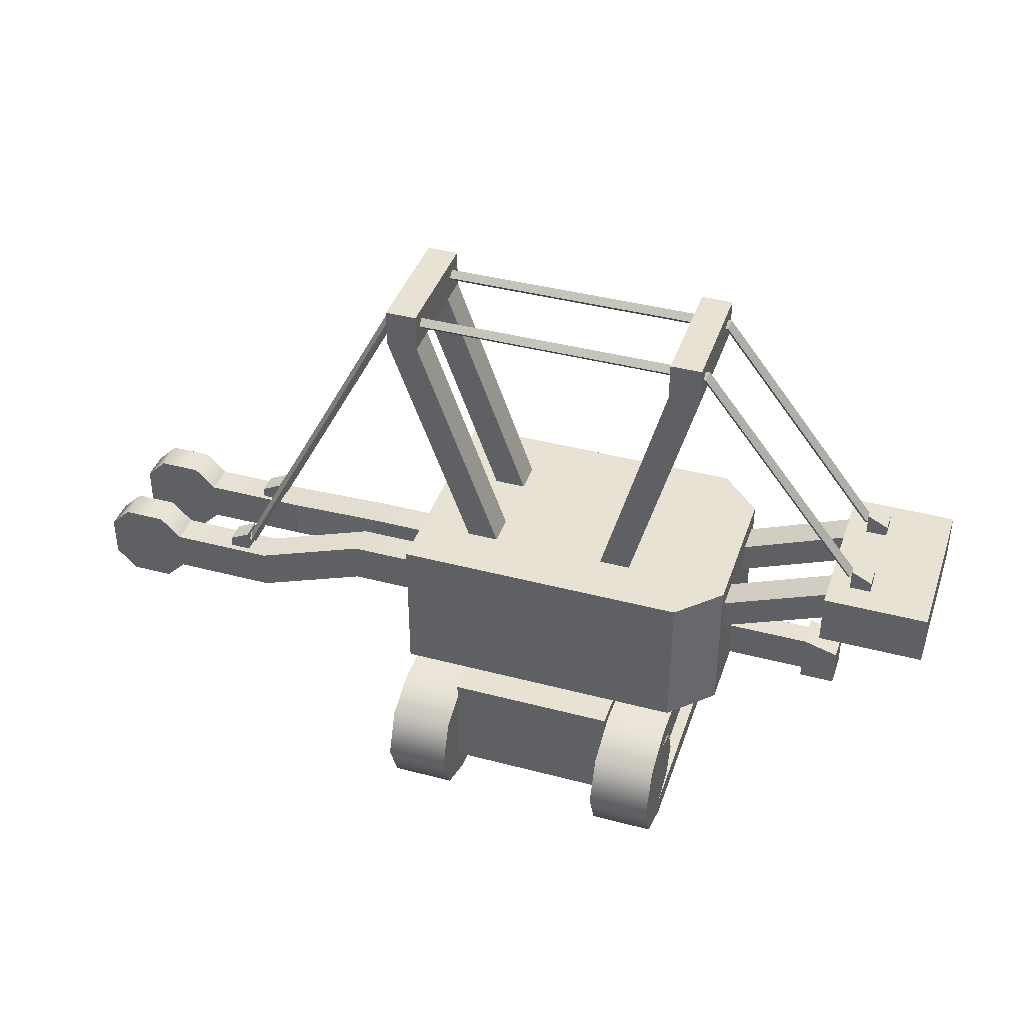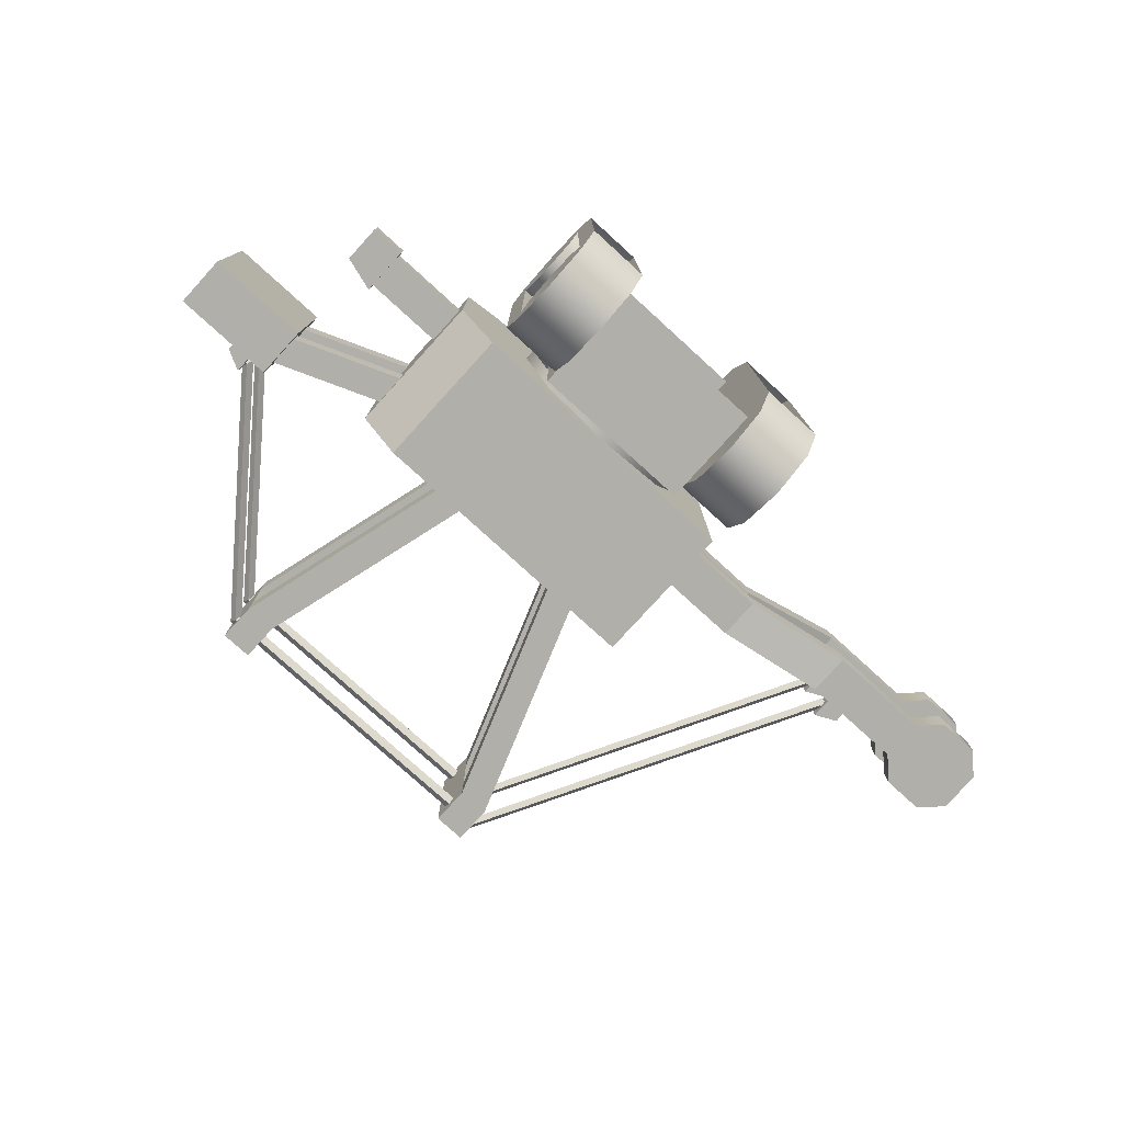
<metadata>
{"format":"obj","ext":"obj","renderer":"f3d","projection":"perspective","resolution":1024,"background":"white","views":[{"elev":40.0,"azim":-161.9,"up":"+Y"},{"elev":-78.0,"azim":-42.3,"up":"+Z"}]}
</metadata>
<code>
o copper_big_exc
v -1.015 0.97 -0.87
v -1.015 0.8426 -1.178
v -1.015 0.535 -1.305
v -1.015 0.2274 -1.178
v -1.015 0.1 -0.87
v -1.015 0.245 -0.87
v 1.015 0.97 -0.87
v 1.015 0.8426 -1.178
v 1.015 0.535 -1.305
v 1.015 0.2274 -1.178
v 1.015 0.1 -0.87
v 1.015 0.825 -0.87
v 1.015 0.245 -0.87
v -1.015 0.97 0.87
v -1.015 0.1 0.87
v -1.015 0.2274 1.178
v -1.015 0.535 1.305
v -1.015 0.8426 1.178
v -1.015 0.245 0.87
v 1.015 0.97 0.87
v 1.015 0.1 0.87
v 1.015 0.2274 1.178
v 1.015 0.535 1.305
v 1.015 0.8426 1.178
v 1.015 0.825 0.87
v 1.015 0.245 0.87
v -0.58 0.97 -0.87
v -0.58 0.8426 -1.178
v -0.58 0.535 -1.305
v -0.58 0.2274 -1.178
v -0.58 0.1 -0.87
v -0.58 0.97 0.87
v -0.58 0.1 0.87
v -0.58 0.2274 1.178
v -0.58 0.535 1.305
v -0.58 0.8426 1.178
v 0.58 0.97 -0.87
v 0.58 0.8426 -1.178
v 0.58 0.535 -1.305
v 0.58 0.2274 -1.178
v 0.58 0.1 -0.87
v 0.58 0.97 0.87
v 0.58 0.1 0.87
v 0.58 0.2274 1.178
v 0.58 0.535 1.305
v 0.58 0.8426 1.178
v 0.87 0.825 0.87
v 0.87 0.245 0.87
v -0.87 0.825 -0.87
v -0.87 0.245 -0.87
v -0.87 0.825 0.87
v -0.87 0.245 0.87
v 0.87 0.825 -0.87
v 0.87 0.245 -0.87
v -1.015 0.825 -0.87
v -1.015 0.7401 -1.075
v -1.015 0.535 -1.16
v -1.015 0.3299 -1.075
v -1.015 0.245 -0.87
v -1.015 0.3854 -0.7204
v -1.015 0.535 -0.6585
v -1.015 0.6846 -0.7204
v 1.015 0.825 -0.87
v 1.015 0.7401 -1.075
v 1.015 0.535 -1.16
v 1.015 0.3299 -1.075
v 1.015 0.245 -0.87
v 1.015 0.3854 -0.7204
v 1.015 0.535 -0.6585
v 1.015 0.6846 -0.7204
v -1.015 0.825 0.87
v -1.015 0.6846 0.7204
v -1.015 0.535 0.6585
v -1.015 0.3854 0.7204
v -1.015 0.245 0.87
v -1.015 0.3299 1.075
v -1.015 0.535 1.16
v -1.015 0.7401 1.075
v 1.015 0.825 0.87
v 1.015 0.6846 0.7204
v 1.015 0.535 0.6585
v 1.015 0.3854 0.7204
v 1.015 0.245 0.87
v 1.015 0.3299 1.075
v 1.015 0.535 1.16
v 1.015 0.7401 1.075
v 0.87 0.825 0.87
v 0.87 0.7401 0.6649
v 0.87 0.535 0.58
v 0.87 0.3299 0.6649
v 0.87 0.245 0.87
v -0.87 0.825 -0.87
v -0.87 0.245 -0.87
v -0.87 0.3299 -0.6649
v -0.87 0.535 -0.58
v -0.87 0.7401 -0.6649
v -0.87 0.825 0.87
v -0.87 0.7401 0.6649
v -0.87 0.535 0.58
v -0.87 0.3299 0.6649
v -0.87 0.245 0.87
v 0.87 0.825 -0.87
v 0.87 0.245 -0.87
v 0.87 0.3299 -0.6649
v 0.87 0.535 -0.58
v 0.87 0.7401 -0.6649
v -1.015 0.7401 0.6649
v -1.015 0.7465 0.87
v -1.015 0.535 0.58
v -1.015 0.3299 0.6649
v -1.015 0.3854 1.02
v -1.015 0.3235 0.87
v -1.015 0.535 1.082
v -1.015 0.6846 1.02
v -1.015 0.7465 -0.87
v -1.015 0.6846 -1.02
v -1.015 0.535 -1.082
v -1.015 0.3854 -1.02
v -1.015 0.3235 -0.87
v -1.015 0.3299 -0.6649
v -1.015 0.535 -0.58
v -1.015 0.7401 -0.6649
v 1.015 0.7465 -0.87
v 1.015 0.6846 -1.02
v 1.015 0.535 -1.082
v 1.015 0.3854 -1.02
v 1.015 0.3235 -0.87
v 1.015 0.3299 -0.6649
v 1.015 0.535 -0.58
v 1.015 0.7401 -0.6649
v 1.015 0.7401 0.6649
v 1.015 0.7465 0.87
v 1.015 0.535 0.58
v 1.015 0.3299 0.6649
v 1.015 0.3854 1.02
v 1.015 0.3235 0.87
v 1.015 0.535 1.082
v 1.015 0.6846 1.02
v -1.015 0.825 -0.87
v -1.015 0.7401 -1.075
v -1.015 0.535 -1.16
v -1.015 0.3299 -1.075
v 1.015 0.825 -0.87
v 1.015 0.7401 -1.075
v 1.015 0.535 -1.16
v 1.015 0.3299 -1.075
v 1.015 0.245 -0.87
v -1.015 0.825 0.87
v -1.015 0.3299 1.075
v -1.015 0.535 1.16
v -1.015 0.7401 1.075
v 1.015 0.825 0.87
v 1.015 0.245 0.87
v 1.015 0.3299 1.075
v 1.015 0.535 1.16
v 1.015 0.7401 1.075
v 0.9425 0.7525 0.3625
v 0.9425 0.3175 0.3625
v 0.9425 0.3175 -0.3625
v 0.9425 0.7525 -0.3625
v 0.87 0.7525 0.3625
v 0.87 0.3175 0.3625
v 0.87 0.3175 -0.3625
v 0.87 0.7525 -0.3625
v -0.87 0.7525 0.3625
v -0.87 0.3175 0.3625
v -0.87 0.3175 -0.3625
v -0.87 0.7525 -0.3625
v -0.9425 0.7525 0.3625
v -0.9425 0.3175 0.3625
v -0.9425 0.3175 -0.3625
v -0.9425 0.7525 -0.3625
v 0.58 1.043 0.957
v 0.58 0.3175 0.957
v 0.58 0.3175 -0.957
v 0.58 1.043 -0.957
v -0.58 1.043 0.957
v -0.58 0.3175 0.957
v -0.58 0.3175 -0.957
v -0.58 1.043 -0.957
v -1.015 1.115 0.7975
v -1.015 1.115 -0.7975
v 1.015 1.115 0.7975
v 1.015 1.115 -0.7975
v -1.305 1.115 -0.5075
v -1.305 1.115 0.5075
v -1.015 2.13 0.7975
v -1.015 2.13 -0.7975
v 1.015 2.13 0.7975
v 1.015 2.13 -0.7975
v -1.305 2.13 -0.5075
v -1.305 2.13 0.5075
v 0 1.042 -0.725
v -0.5127 1.042 -0.5127
v -0.725 1.042 0
v -0.5127 1.042 0.5127
v 0 1.042 0.725
v 0.5127 1.042 0.5127
v 0.725 1.042 -0
v 0.5127 1.042 -0.5127
v 0 1.115 -0.725
v -0.5127 1.115 -0.5127
v -0.725 1.115 0
v -0.5127 1.115 0.5127
v 0 1.115 0.725
v 0.5127 1.115 0.5127
v 0.725 1.115 -0
v 0.5127 1.115 -0.5127
v 1.015 1.595 0.29
v 1.015 1.595 0.0725
v 1.015 1.595 -0.0725
v 1.015 1.595 -0.29
v 1.64 1.595 -0.0725
v 1.64 1.595 -0.29
v 1.64 1.595 0.29
v 1.64 1.595 0.0725
v 2.365 1.445 -0.2175
v 2.365 1.445 -0.435
v 2.365 1.445 0.435
v 2.365 1.445 0.2175
v 3.09 1.445 -0.2175
v 3.09 1.445 -0.435
v 3.09 1.445 0.435
v 3.09 1.445 0.2175
v 3.235 1.59 -0.2175
v 3.235 1.59 -0.435
v 3.235 1.59 0.435
v 3.235 1.59 0.2175
v 3.525 1.59 -0.2175
v 3.525 1.59 -0.435
v 3.525 1.59 0.435
v 3.525 1.59 0.2175
v 3.67 1.445 -0.2175
v 3.67 1.445 -0.435
v 3.67 1.445 0.435
v 3.67 1.445 0.2175
v 3.67 1.155 -0.2175
v 3.67 1.155 -0.435
v 3.67 1.155 0.435
v 3.67 1.155 0.2175
v 3.525 1.01 -0.2175
v 3.525 1.01 -0.435
v 3.525 1.01 0.435
v 3.525 1.01 0.2175
v 3.235 1.01 -0.2175
v 3.235 1.01 -0.435
v 3.235 1.01 0.435
v 3.235 1.01 0.2175
v 3.09 1.155 -0.2175
v 3.09 1.155 -0.435
v 3.09 1.155 0.435
v 3.09 1.155 0.2175
v 2.365 1.155 -0.2175
v 2.365 1.155 -0.435
v 2.365 1.155 0.435
v 2.365 1.155 0.2175
v 1.64 1.305 -0.0725
v 1.64 1.305 -0.29
v 1.64 1.305 0.29
v 1.64 1.305 0.0725
v 1.015 1.305 -0.0725
v 1.015 1.305 -0.29
v 1.015 1.305 0.29
v 1.015 1.305 0.0725
v 0.435 2.13 0.435
v 0.435 2.13 0.2175
v 0.435 2.13 -0.2175
v 0.435 2.13 -0.435
v 1.015 3.725 -0.2175
v 1.015 3.725 -0.435
v 1.015 3.725 0.435
v 1.015 3.725 0.2175
v -1.015 3.725 0.2175
v -1.015 3.725 0.435
v -1.015 3.725 -0.435
v -1.015 3.725 -0.2175
v -2.755 2.348 0.58
v -2.755 2.348 -0.58
v -2.755 1.985 -0.58
v -2.755 1.985 0.58
v -2.03 2.058 -0.2175
v -2.03 2.058 -0.435
v -2.03 2.058 0.435
v -2.03 2.058 0.2175
v -0.7975 3.986 -0.435
v -0.7975 3.986 0.435
v -1.015 3.986 -0.435
v -1.015 3.986 0.435
v 1.232 3.986 0.435
v 1.232 3.986 -0.435
v 1.015 3.986 0.435
v 1.015 3.986 -0.435
v -0.3625 2.13 0.2175
v -0.3625 2.13 0.435
v -0.3625 2.13 -0.435
v -0.3625 2.13 -0.2175
v -0.7975 3.725 0.2175
v -0.7975 3.725 0.435
v -0.7975 3.725 -0.435
v -0.7975 3.725 -0.2175
v -0.58 2.13 -0.435
v -0.58 2.13 -0.2175
v -0.58 2.13 0.2175
v -0.58 2.13 0.435
v 1.232 3.725 -0.2175
v 1.232 3.725 -0.435
v 1.232 3.725 0.435
v 1.232 3.725 0.2175
v 0.6525 2.13 -0.2175
v 0.6525 2.13 -0.435
v 0.6525 2.13 0.435
v 0.6525 2.13 0.2175
v -2.03 1.985 0.58
v -2.03 1.985 -0.58
v -2.03 2.348 -0.58
v -2.03 2.348 0.58
v -1.305 1.985 0.2175
v -1.305 1.985 0.435
v -1.305 1.985 -0.435
v -1.305 1.985 -0.2175
v -2.03 2.275 0.2175
v -2.03 2.275 0.435
v -2.03 2.275 -0.435
v -2.03 2.275 -0.2175
v -1.305 1.768 -0.435
v -1.305 1.768 -0.2175
v -1.305 1.768 0.2175
v -1.305 1.768 0.435
v -2.103 2.275 0.58
v -2.683 2.275 0.58
v -2.683 2.058 0.58
v -2.103 2.058 0.58
v -2.103 2.058 -0.58
v -2.683 2.058 -0.58
v -2.683 2.275 -0.58
v -2.103 2.275 -0.58
v -2.755 2.275 -0.5075
v -2.755 2.058 -0.5075
v -2.755 2.058 0.5075
v -2.755 2.275 0.5075
v -1.03 3.87 0.3625
v -1.015 3.827 0.319
v -1.044 3.914 0.319
v -1.03 3.87 0.2755
v -2.161 2.42 0.3625
v -2.146 2.377 0.319
v -2.175 2.464 0.319
v -2.161 2.42 0.2755
v 2.495 1.518 0.3625
v 2.481 1.474 0.319
v 2.51 1.561 0.319
v 2.495 1.518 0.2755
v 1.247 3.87 0.2755
v 1.261 3.914 0.319
v 1.232 3.827 0.319
v 1.247 3.87 0.3625
v 2.51 1.518 0.3625
v 2.51 1.518 0.2755
v 2.51 1.474 0.319
v -2.175 2.377 0.319
v -2.175 2.42 0.3625
v -2.175 2.42 0.2755
v -2.175 2.348 0.3915
v -2.32 2.348 0.3915
v -2.32 2.348 0.2465
v -2.175 2.348 0.2465
v -2.175 2.493 0.3915
v -2.32 2.42 0.3915
v -2.32 2.42 0.2465
v -2.175 2.493 0.2465
v 2.51 1.445 0.3915
v 2.655 1.445 0.3915
v 2.655 1.445 0.2465
v 2.51 1.445 0.2465
v 2.51 1.59 0.3915
v 2.655 1.518 0.3915
v 2.655 1.518 0.2465
v 2.51 1.59 0.2465
v -1.03 3.87 -0.2755
v -1.015 3.827 -0.319
v -1.044 3.914 -0.319
v -1.03 3.87 -0.3625
v -2.161 2.42 -0.2755
v -2.146 2.377 -0.319
v -2.175 2.464 -0.319
v -2.161 2.42 -0.3625
v 2.495 1.518 -0.2755
v 2.481 1.474 -0.319
v 2.51 1.561 -0.319
v 2.495 1.518 -0.3625
v 1.247 3.87 -0.3625
v 1.261 3.914 -0.319
v 1.232 3.827 -0.319
v 1.247 3.87 -0.2755
v 2.51 1.518 -0.2755
v 2.51 1.518 -0.3625
v 2.51 1.474 -0.319
v -2.175 2.377 -0.319
v -2.175 2.42 -0.2755
v -2.175 2.42 -0.3625
v -2.175 2.348 -0.2465
v -2.32 2.348 -0.2465
v -2.32 2.348 -0.3915
v -2.175 2.348 -0.3915
v -2.175 2.493 -0.2465
v -2.32 2.42 -0.2465
v -2.32 2.42 -0.3915
v -2.175 2.493 -0.3915
v 2.51 1.445 -0.2465
v 2.655 1.445 -0.2465
v 2.655 1.445 -0.3915
v 2.51 1.445 -0.3915
v 2.51 1.59 -0.2465
v 2.655 1.518 -0.2465
v 2.655 1.518 -0.3915
v 2.51 1.59 -0.3915
v 1.015 2.058 0.725
v 1.015 1.768 0.725
v 1.015 1.768 0.29
v 1.015 2.058 0.29
v 0.9425 2.058 0.7975
v 0.9425 1.768 0.7975
v 0.3625 2.058 0.7975
v 0.3625 1.768 0.7975
v 0.2175 2.058 0.7975
v 0.2175 1.768 0.7975
v -0.0725 2.058 0.7975
v -0.0725 1.768 0.7975
v 1.015 2.058 -0.29
v 1.015 1.768 -0.29
v 1.015 1.768 -0.725
v 1.015 2.058 -0.725
v 0.9425 2.058 -0.7975
v 0.9425 1.768 -0.7975
v 0.3625 2.058 -0.7975
v 0.3625 1.768 -0.7975
v 0.2175 2.058 -0.7975
v 0.2175 1.768 -0.7975
v -0.0725 2.058 -0.7975
v -0.0725 1.768 -0.7975
v -0.87 1.55 0.7975
v -0.87 1.985 0.7975
v -0.725 1.55 0.7975
v -0.725 1.985 0.7975
v -0.725 1.985 -0.7975
v -0.725 1.55 -0.7975
v -0.87 1.985 -0.7975
v -0.87 1.55 -0.7975
v -0.6525 1.55 0.7975
v -0.6525 1.985 0.7975
v -0.5075 1.55 0.7975
v -0.5075 1.985 0.7975
v -0.5075 1.985 -0.7975
v -0.5075 1.55 -0.7975
v -0.6525 1.985 -0.7975
v -0.6525 1.55 -0.7975
v -0.435 1.55 0.7975
v -0.435 1.985 0.7975
v -0.29 1.55 0.7975
v -0.29 1.985 0.7975
v -0.29 1.985 -0.7975
v -0.29 1.55 -0.7975
v -0.435 1.985 -0.7975
v -0.435 1.55 -0.7975
v -0.9425 2.058 0.7975
v -0.9425 2.058 -0.7975
v -0.2175 2.058 0.7975
v -0.2175 2.058 -0.7975
v -0.2175 1.478 0.7975
v -0.2175 1.478 -0.7975
v -0.9425 1.478 0.7975
v -0.9425 1.478 -0.7975
v 1.015 1.695 -0.7975
v 1.015 1.695 0.7975
v -0.145 1.695 0.7975
v -0.145 2.13 0.7975
v -0.145 1.695 -0.7975
v -0.145 2.13 -0.7975
v 1.015 1.695 0.29
v 1.015 1.695 -0.29
v -2.12 1.42 -0.1232
v -1.875 1.493 -0.1232
v -2.12 1.148 -0.1232
v -1.875 1.148 -0.1232
v -1.875 1.493 0.1233
v -2.12 1.42 0.1233
v -1.875 1.148 0.1233
v -2.12 1.148 0.1233
v -1.275 1.453 -0.08325
v -1.275 1.188 -0.08325
v -1.275 1.453 0.08325
v -1.275 1.188 0.08325
v -1.875 1.453 -0.08325
v -1.875 1.188 -0.08325
v -1.875 1.453 0.08325
v -1.875 1.188 0.08325
f 14 18 36 32
f 4 3 29 30
f 5 4 30 31
f 16 15 33 34
f 17 16 34 35
f 2 1 27 28
f 18 17 35 36
f 3 2 28 29
f 22 44 43 21
f 23 45 44 22
f 8 38 37 7
f 24 46 45 23
f 9 39 38 8
f 20 42 46 24
f 10 40 39 9
f 11 41 40 10
f 148 139 49 51
f 6 19 52 50
f 26 13 54 48
f 7 37 42 20
f 25 47 53 12
f 134 90 89 133
f 131 88 87 79
f 83 91 90 134
f 133 89 88 131
f 121 120 94 95
f 75 110 100 101
f 122 121 95 96
f 55 122 96 92
f 107 71 97 98
f 109 107 98 99
f 120 59 93 94
f 110 109 99 100
f 63 102 106 130
f 129 105 104 128
f 130 106 105 129
f 128 104 103 67
f 14 32 27 1
f 72 108 71 107
f 73 72 107 109
f 74 73 109 110
f 112 74 110 75
f 111 112 75 76
f 113 111 76 77
f 114 113 77 78
f 108 114 78 71
f 123 70 69 124
f 116 115 55 56
f 117 116 56 57
f 118 117 57 58
f 119 118 58 59
f 60 119 59 120
f 61 60 120 121
f 62 61 121 122
f 115 62 122 55
f 124 69 68 125
f 123 124 64 63
f 124 125 65 64
f 125 126 66 65
f 126 127 67 66
f 127 68 128 67
f 68 69 129 128
f 69 70 130 129
f 70 123 63 130
f 125 68 127 126
f 132 80 131 79
f 80 81 133 131
f 81 82 134 133
f 82 136 83 134
f 136 135 84 83
f 135 137 85 84
f 137 138 86 85
f 138 132 79 86
f 136 138 137 135
f 138 136 82 132
f 132 82 81 80
f 117 118 119 60
f 116 117 60 61
f 115 116 61 62
f 112 111 113 114
f 114 108 74 112
f 108 72 73 74
f 49 50 52 51
f 54 53 47 48
f 139 148 14 1
f 18 14 148 151
f 17 18 151 150
f 16 17 150 149
f 15 16 149 19
f 19 6 5 15
f 4 5 6 142
f 3 4 142 141
f 2 3 141 140
f 1 2 140 139
f 7 20 25 12
f 11 13 26 21
f 147 11 10 146
f 10 9 145 146
f 9 8 144 145
f 143 144 8 7
f 153 154 22 21
f 23 22 154 155
f 24 23 155 156
f 152 20 24 156
f 157 161 162 158
f 157 160 164 161
f 158 162 163 159
f 159 163 164 160
f 165 169 170 166
f 165 168 172 169
f 166 170 171 167
f 167 171 172 168
f 157 158 159 160
f 169 172 171 170
f 35 34 36
f 34 33 32 36
f 32 33 31 27
f 28 27 31 30
f 29 28 30
f 45 46 44
f 44 46 42 43
f 37 41 43 42
f 38 40 41 37
f 39 40 38
f 173 177 178 174
f 173 176 180 177
f 175 179 180 176
f 177 180 179 178
f 173 174 175 176
f 185 191 188 182
f 185 186 192 191
f 445 446 448 447
f 444 442 441 443
f 181 187 192 186
f 453 454 456 455
f 185 182 181 186
f 183 181 182 184
f 191 192 187 188
f 474 189 421 422
f 200 208 207 199
f 198 206 205 197
f 196 204 203 195
f 194 202 201 193
f 193 201 208 200
f 199 207 206 198
f 197 205 204 196
f 195 203 202 194
f 211 213 214 212
f 209 215 216 210
f 215 219 220 216
f 213 217 218 214
f 219 223 224 220
f 217 221 222 218
f 224 223 227 228
f 222 221 225 226
f 228 227 231 232
f 226 225 229 230
f 232 231 235 236
f 230 229 233 234
f 236 235 239 240
f 234 233 237 238
f 240 239 243 244
f 238 237 241 242
f 244 243 247 248
f 242 241 245 246
f 248 247 251 252
f 246 245 249 250
f 252 251 255 256
f 250 249 253 254
f 256 255 259 260
f 254 253 257 258
f 260 259 263 264
f 258 257 261 262
f 231 243 239 235
f 227 247 243 231
f 223 251 247 227
f 219 255 251 223
f 215 259 255 219
f 209 263 259 215
f 236 240 244 232
f 232 244 248 228
f 228 248 252 224
f 224 252 256 220
f 220 256 260 216
f 216 260 264 210
f 234 238 242 230
f 230 242 246 226
f 226 246 250 222
f 222 250 254 218
f 218 254 258 214
f 214 258 262 212
f 229 241 237 233
f 225 245 241 229
f 221 249 245 225
f 217 253 249 221
f 213 257 253 217
f 211 261 257 213
f 267 269 270 268
f 265 271 272 266
f 304 294 298 274
f 302 296 300 276
f 329 330 331 332
f 321 322 318 317
f 315 316 313 314
f 306 270 292 290
f 289 307 308
f 308 305 290 289
f 271 307 289 291
f 306 290 305
f 302 276 275 301
f 304 274 273 303
f 308 307 311 312
f 306 305 309 310
f 326 320 324 281
f 323 324 320 319
f 299 300 296 295
f 265 311 307 271
f 299 275 287 285
f 328 318 322 283
f 326 281 282 325
f 328 283 284 327
f 297 298 294 293
f 272 308 312 266
f 274 298 286 288
f 333 334 335 336
f 313 280 279 314
f 284 321 317 327
f 273 297 293 303
f 270 306 310 268
f 315 278 277 316
f 337 338 339 340
f 282 323 319 325
f 275 299 295 301
f 267 309 305 269
f 316 277 330 329
f 277 280 331 330
f 280 313 332 331
f 313 316 329 332
f 314 279 334 333
f 279 278 335 334
f 278 315 336 335
f 315 314 333 336
f 278 279 338 337
f 279 280 339 338
f 280 277 340 339
f 277 278 337 340
f 308 272 269 305
f 297 273 276 300
f 271 291 272
f 270 269 292
f 269 272 291 292
f 299 285 300
f 298 297 286
f 274 288 273
f 287 275 276
f 276 273 288 287
f 297 300 285 286
f 288 286 285 287
f 290 292 291 289
f 342 346 348 344
f 343 347 345 341
f 344 348 347 343
f 341 345 346 342
f 341 342 355 356
f 343 341 356 354
f 344 343 354 353
f 342 344 353 355
f 354 356 349 351
f 355 353 352 350
f 356 355 350 349
f 353 354 351 352
f 365 369 370 366
f 363 367 368 364
f 363 366 370 367
f 364 368 369 365
f 367 370 369 368
f 373 374 378 377
f 371 372 376 375
f 371 375 378 374
f 372 373 377 376
f 375 376 377 378
f 349 357 351
f 350 359 357 349
f 351 358 352
f 350 352 358 359
f 345 347 361
f 347 348 362
f 362 348 346 360
f 345 361 360 346
f 380 384 386 382
f 381 385 383 379
f 382 386 385 381
f 379 383 384 380
f 379 380 393 394
f 381 379 394 392
f 382 381 392 391
f 380 382 391 393
f 392 394 387 389
f 393 391 390 388
f 394 393 388 387
f 391 392 389 390
f 403 407 408 404
f 401 405 406 402
f 401 404 408 405
f 402 406 407 403
f 405 408 407 406
f 411 412 416 415
f 409 410 414 413
f 409 413 416 412
f 410 411 415 414
f 413 414 415 416
f 387 395 389
f 388 397 395 387
f 389 396 390
f 388 390 396 397
f 383 385 399
f 385 386 400
f 400 386 384 398
f 383 399 398 384
f 421 423 424 422
f 425 427 428 426
f 433 434 436 435
f 437 438 440 439
f 452 450 449 451
f 461 462 464 463
f 460 458 457 459
f 476 475 428 427
f 426 428 475
f 474 422 424
f 474 424 426 475
f 423 425 426 424
f 421 189 423
f 427 425 476
f 425 423 189 476
f 418 417 189 474
f 420 189 417
f 418 474 479 419
f 431 473 190 432
f 430 419 479 480
f 432 190 429
f 419 430 429 420
f 190 189 420 429
f 431 430 480 473
f 417 418 419 420
f 429 430 431 432
f 434 433 190 473
f 478 439 440 477
f 438 477 440
f 434 473 436
f 473 477 438 436
f 435 436 438 437
f 439 478 437
f 435 190 433
f 435 437 478 190
f 190 478 476 189
f 188 187 476 478
f 468 466 188 478
f 467 476 187 465
f 467 469 475 476
f 181 471 465 187
f 182 188 466 472
f 468 478 477 470
f 473 184 470 477
f 473 480 184
f 474 475 469 183
f 181 183 469 471
f 182 472 470 184
f 454 453 463 464
f 446 445 455 456
f 448 472 466 447
f 462 461 468 470
f 463 468 461
f 463 453 468
f 447 466 445
f 455 445 466
f 453 455 466 468
f 446 472 448
f 456 472 446
f 462 470 464
f 464 470 454
f 456 454 470 472
f 442 444 465
f 443 449 450 444
f 451 457 458 452
f 465 444 450
f 459 469 467 460
f 441 442 465 471
f 458 460 467
f 458 467 452
f 452 467 465 450
f 459 457 469
f 457 451 469
f 443 441 471
f 449 443 471
f 449 471 469 451
f 474 183 479
f 184 480 479 183
f 484 483 481 482
f 488 487 485 486
f 486 485 482 481
f 483 488 486 481
f 488 483 484 487
f 491 495 496 492
f 492 496 494 490
f 490 494 493 489
f 489 493 495 491
f 487 484 482 485

</code>
